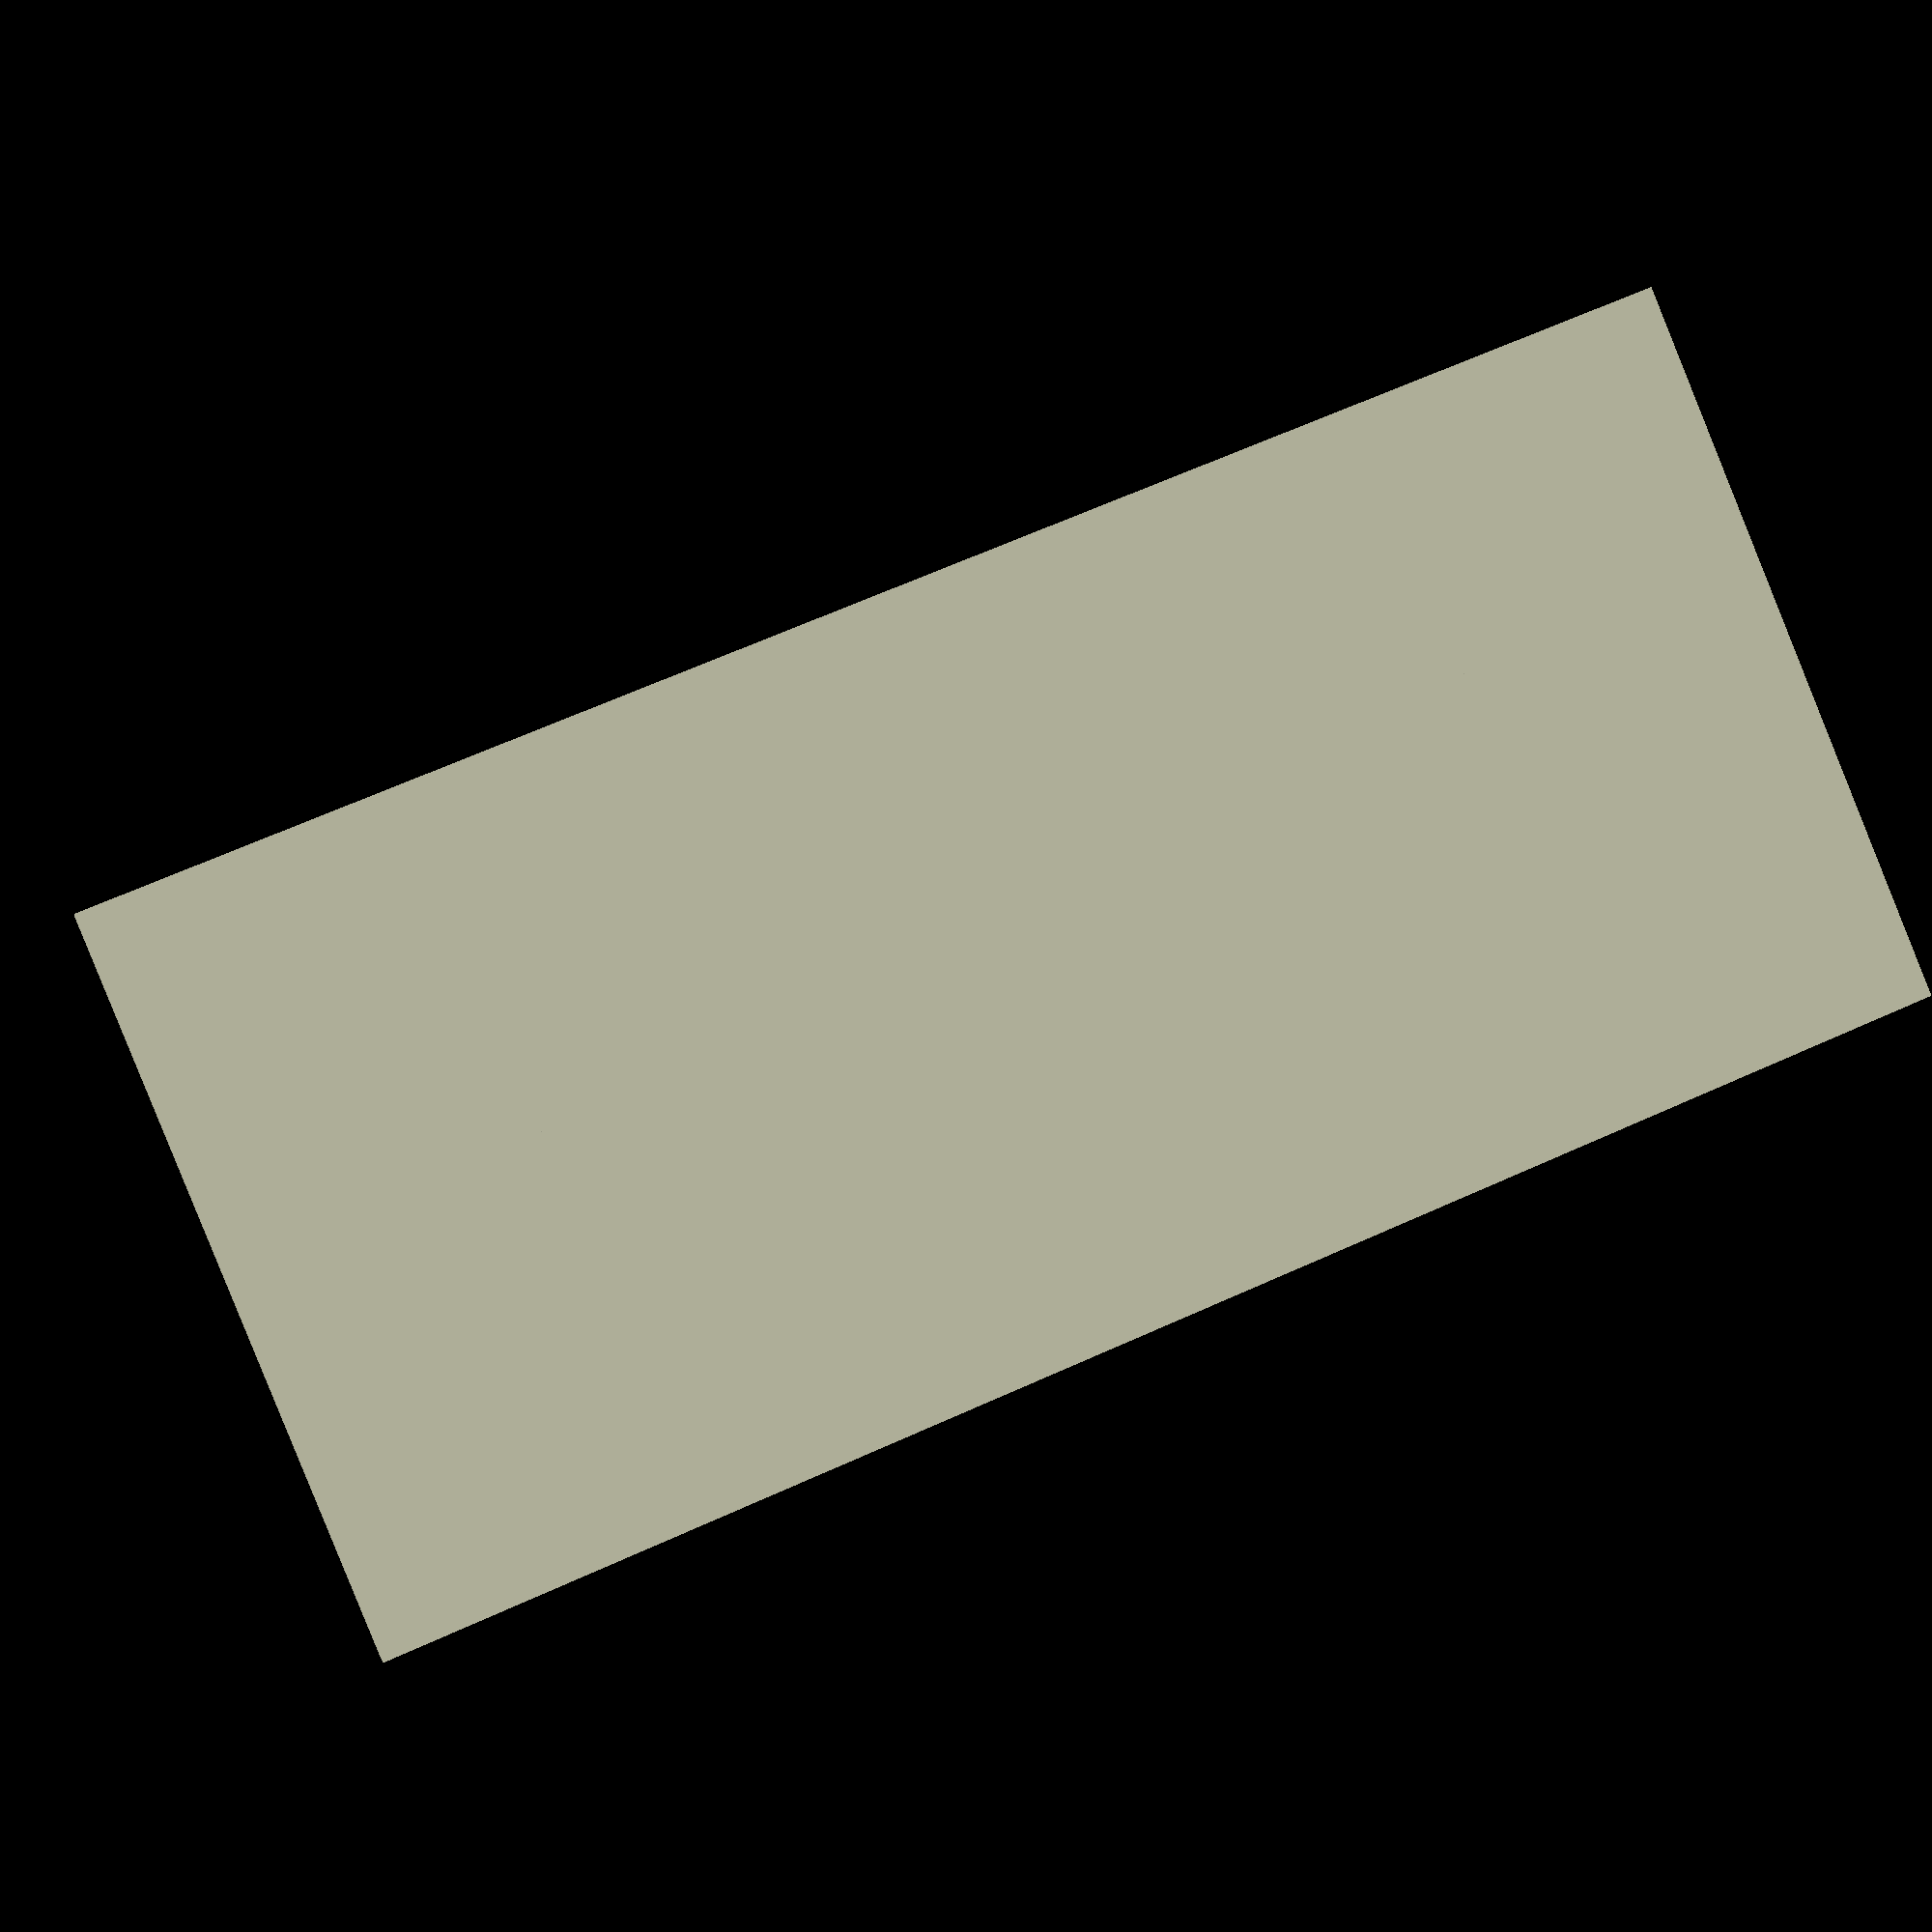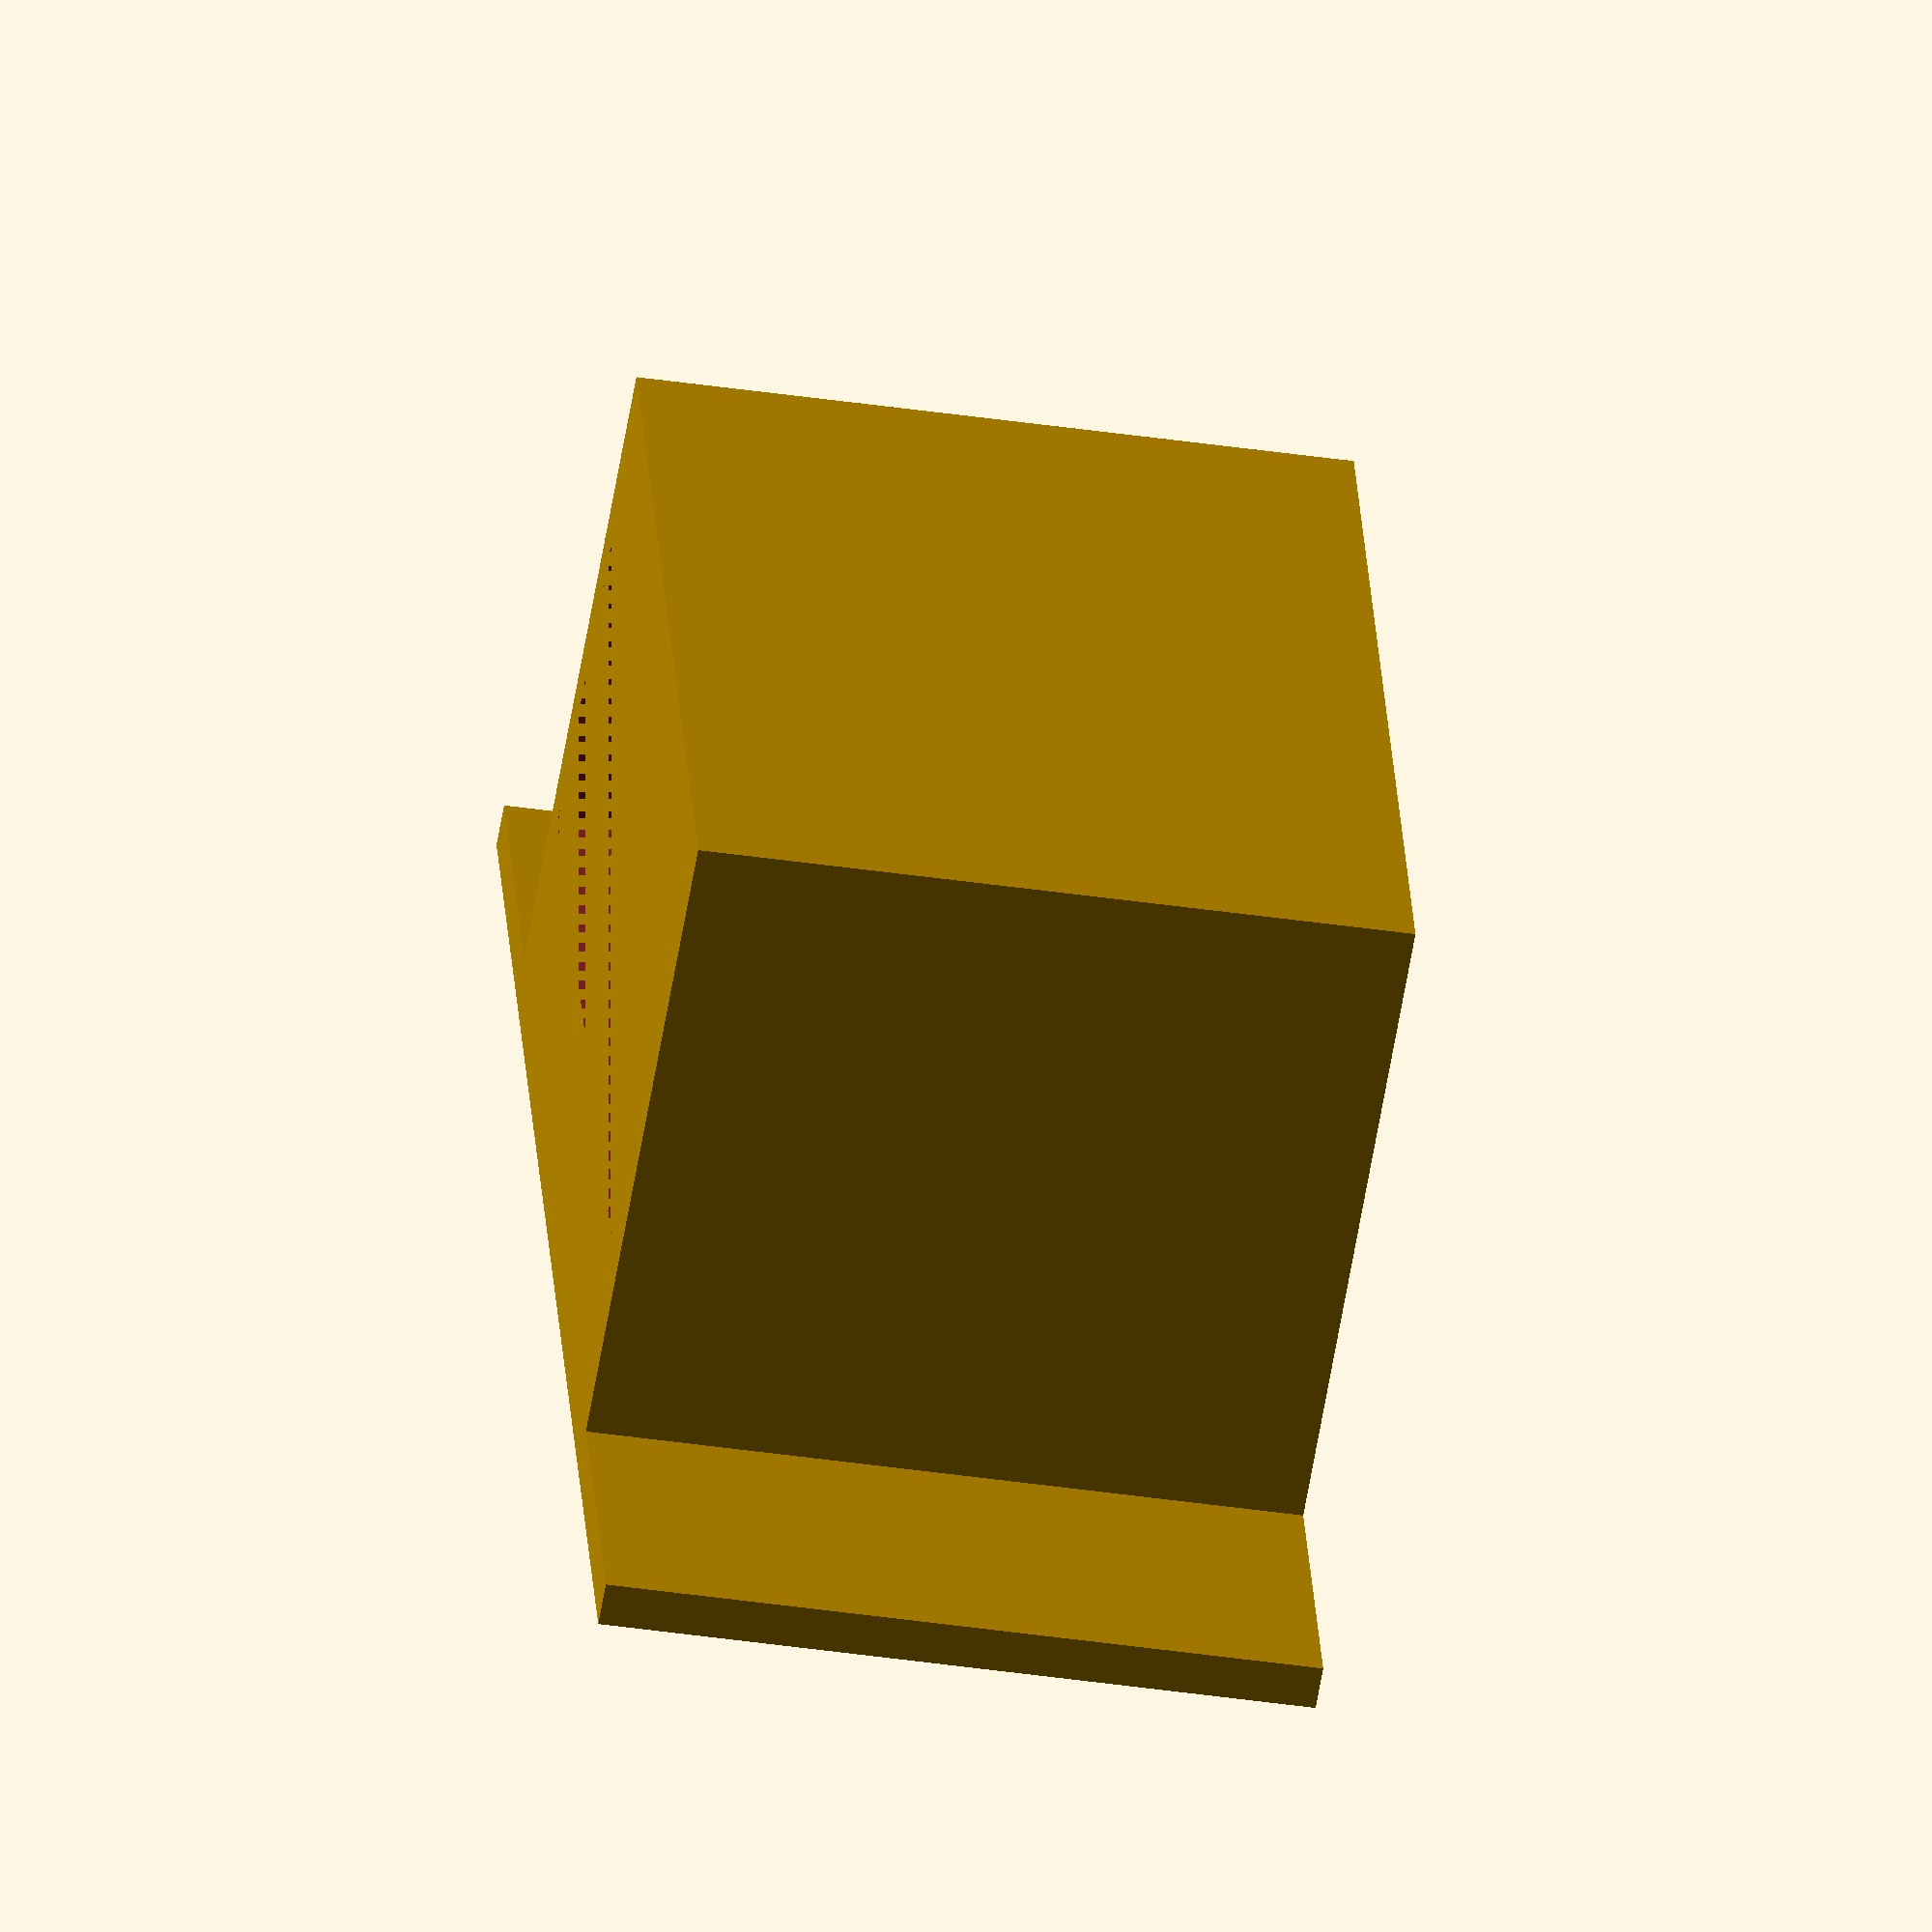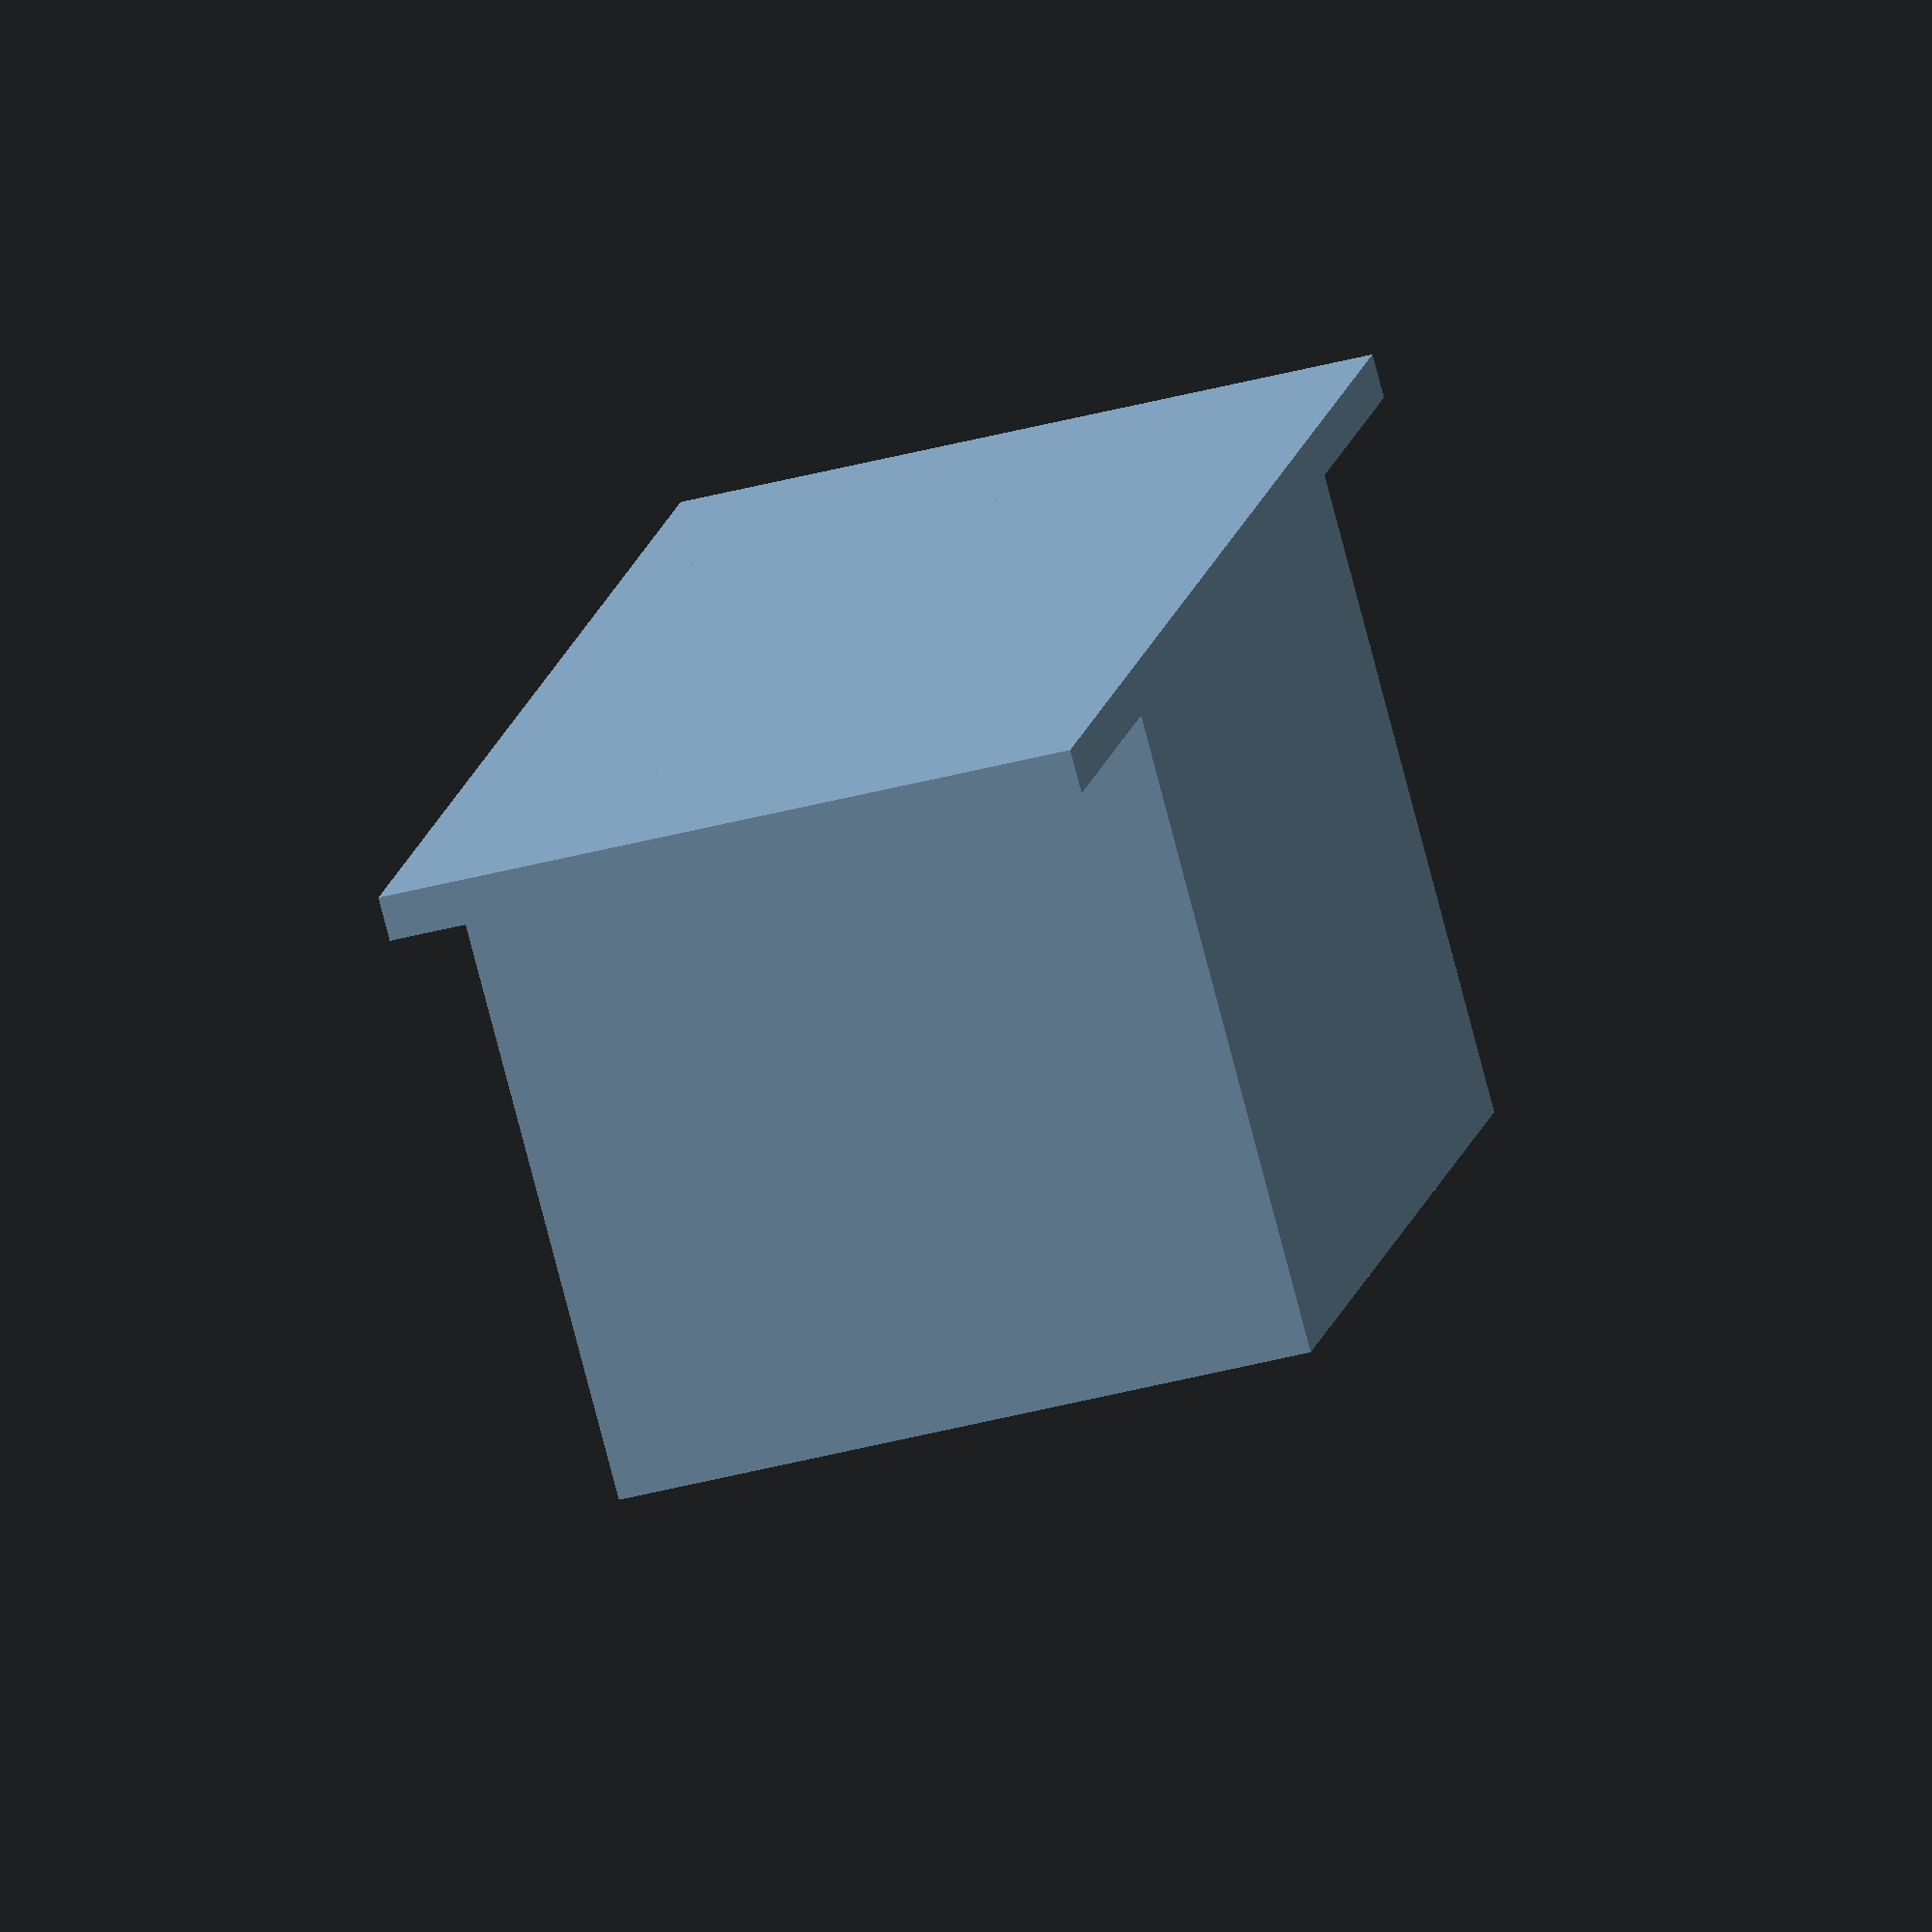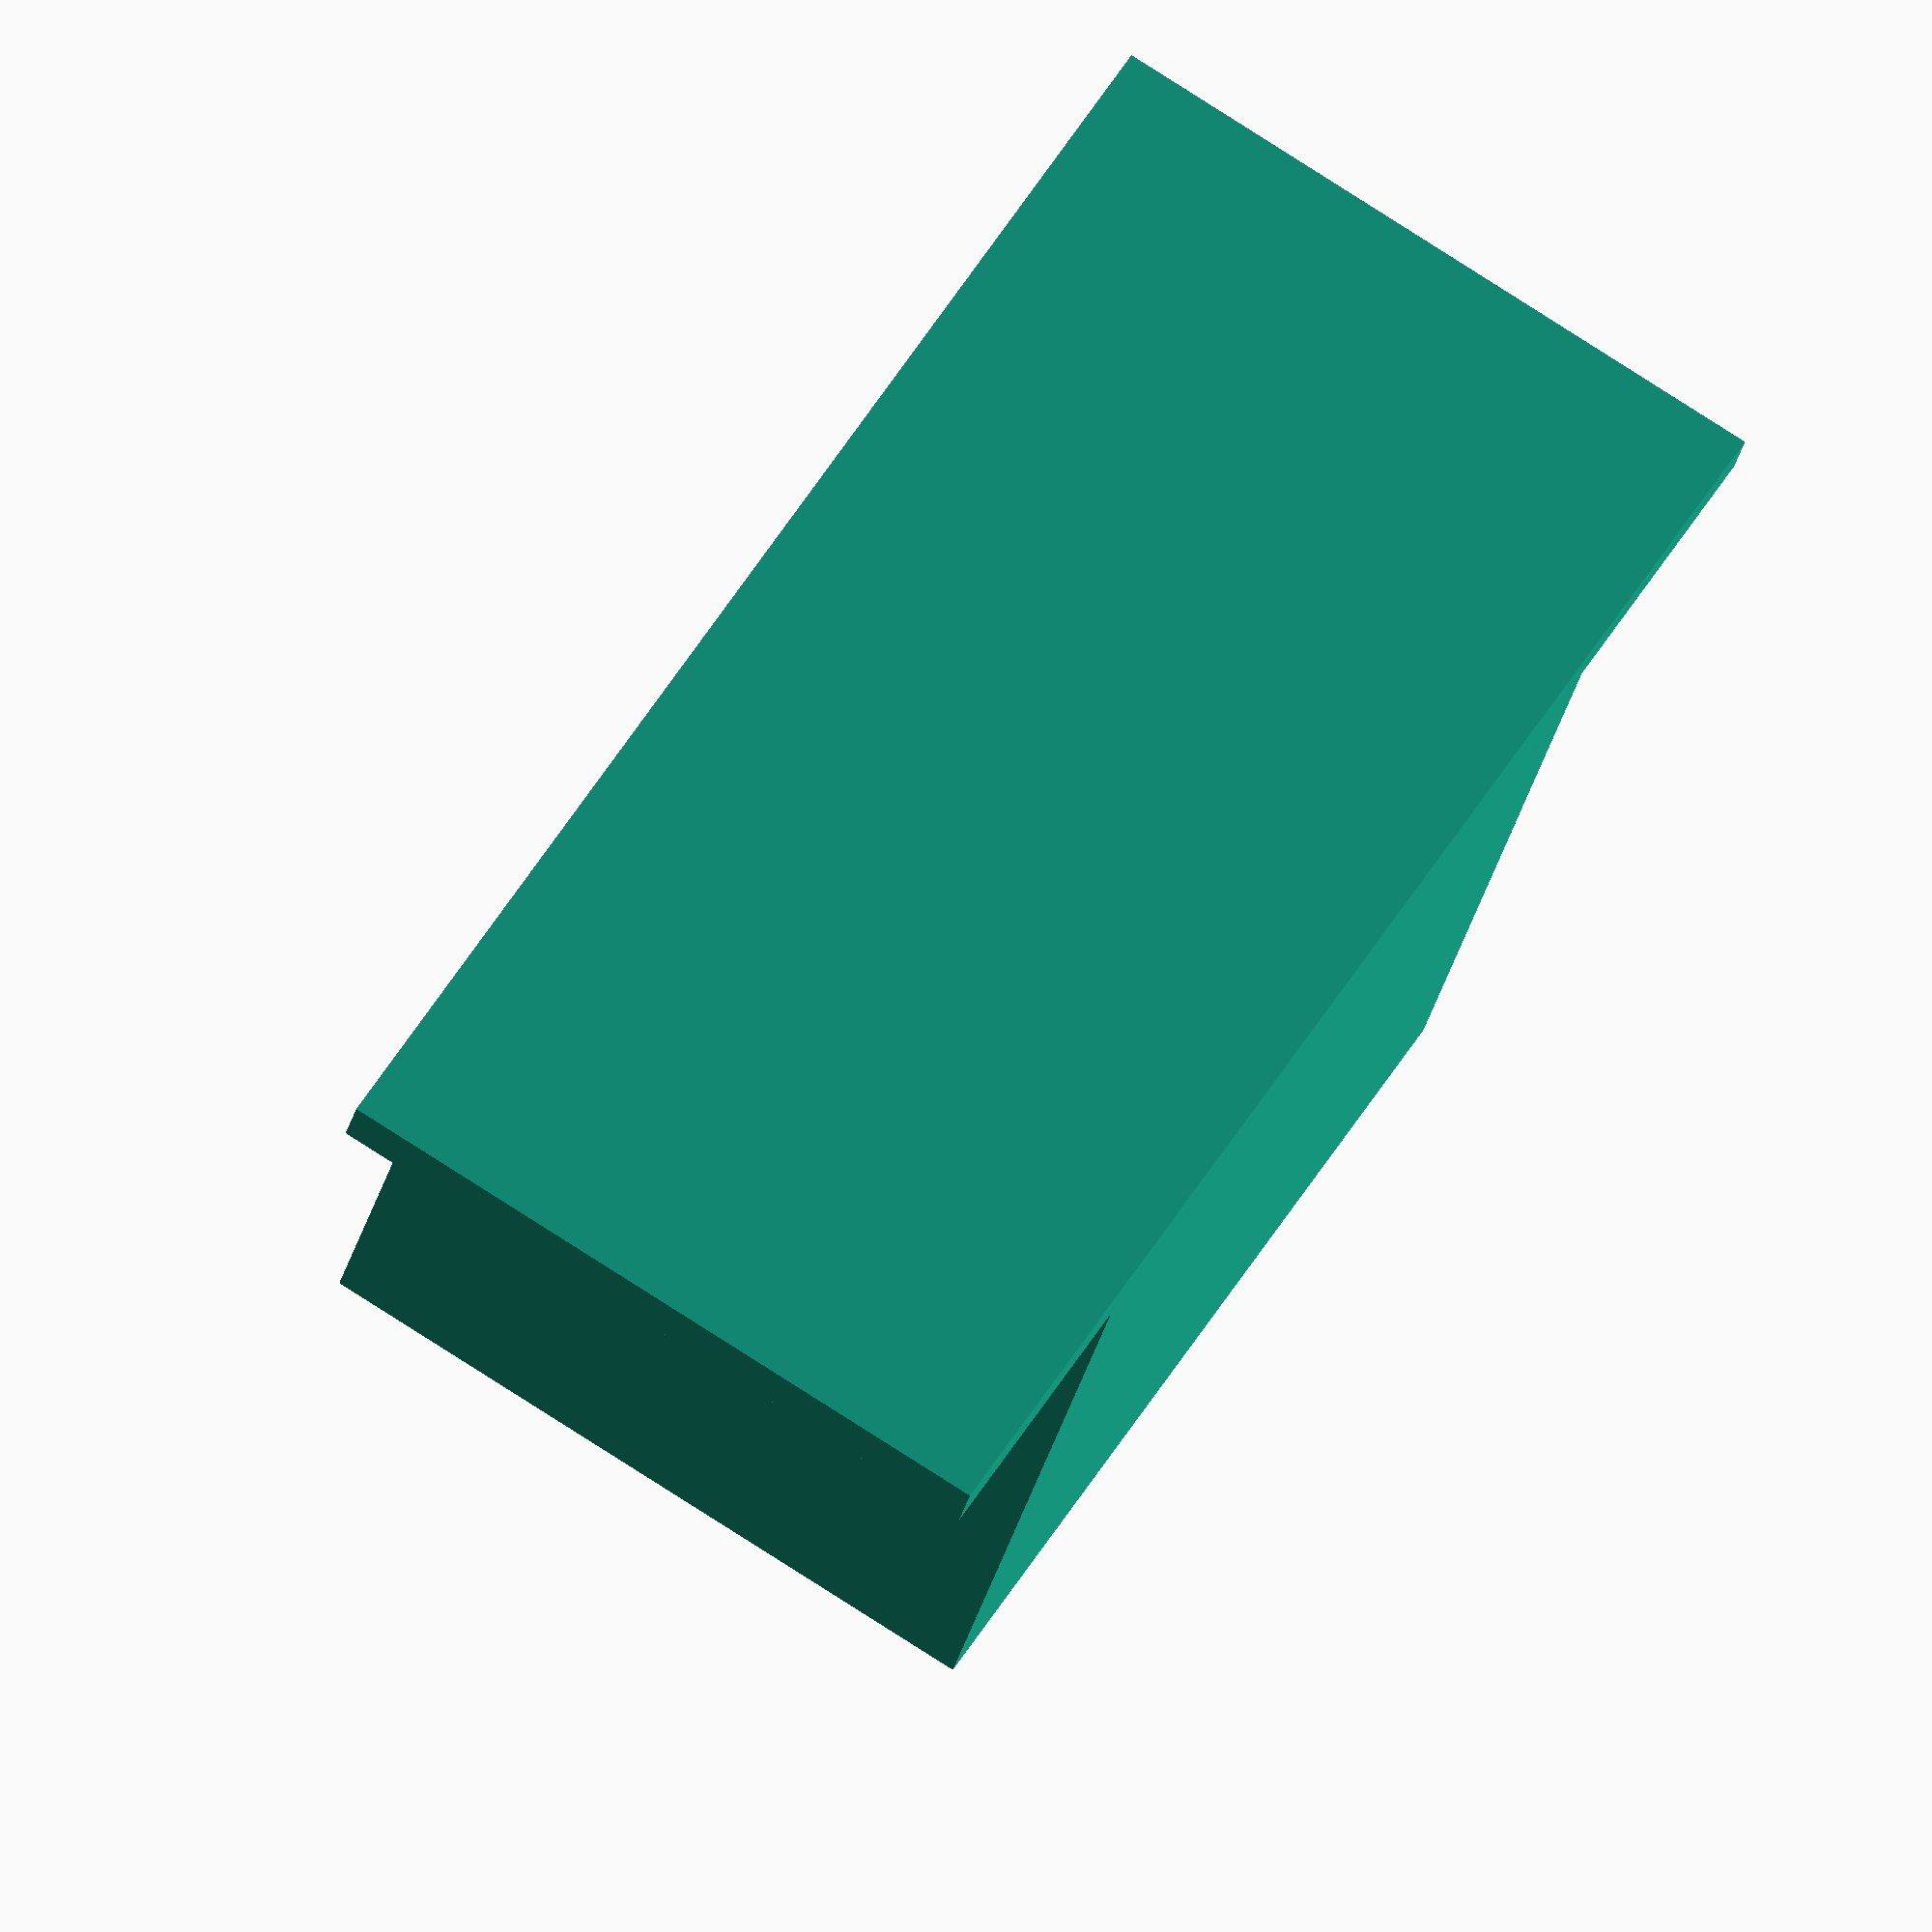
<openscad>
// A box for holding Clas Ohlson temperature and humidity
// sensor. https://www.clasohlson.com/fi/Lampotila-anturi---kosteusmittari/p/36-6726

wall = 2;
meter_width = 38.5;
meter_depth = 19.5;
extra_plate = 70;
cupsize = 30; // Depth of the cup where meter is dropped
extraction = 10; // To make RF conditions better

difference() {
    translate([0,(meter_depth+wall-extraction)/2,(cupsize+wall)/2]) {
        cube([meter_width+2*wall,meter_depth+wall+extraction,cupsize+wall], center=true);
    }
    
    translate([0,meter_depth/2,cupsize/2+wall]) {
        cube([meter_width,meter_depth,cupsize], center=true);
    }
}

translate([-extra_plate/2,-extraction,0]) {
    cube([extra_plate, wall, cupsize+wall]);
}

</openscad>
<views>
elev=267.3 azim=169.0 roll=158.0 proj=p view=solid
elev=40.1 azim=69.1 roll=79.7 proj=o view=wireframe
elev=39.9 azim=233.1 roll=108.4 proj=o view=wireframe
elev=100.9 azim=334.1 roll=57.3 proj=o view=solid
</views>
